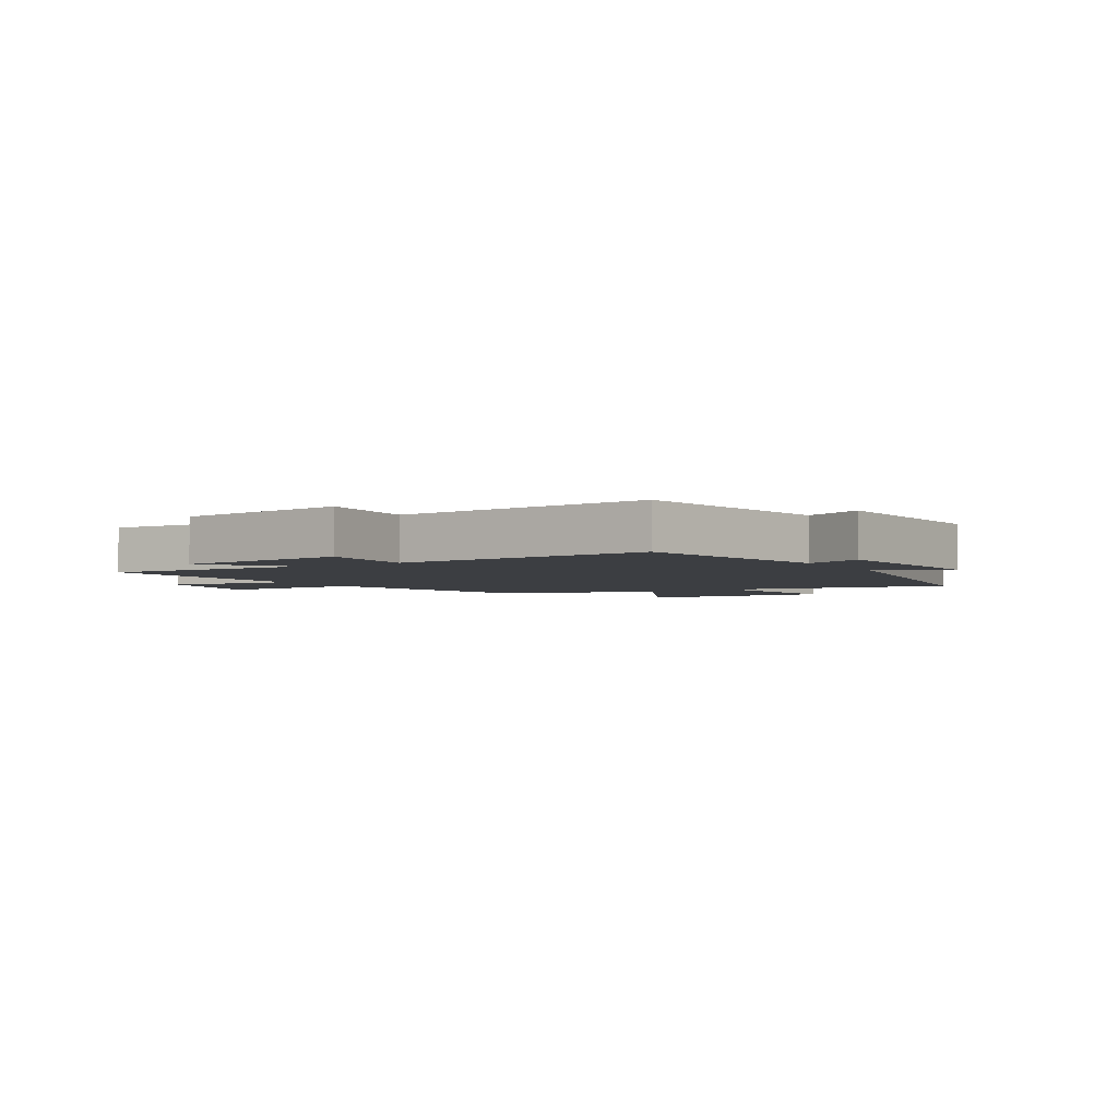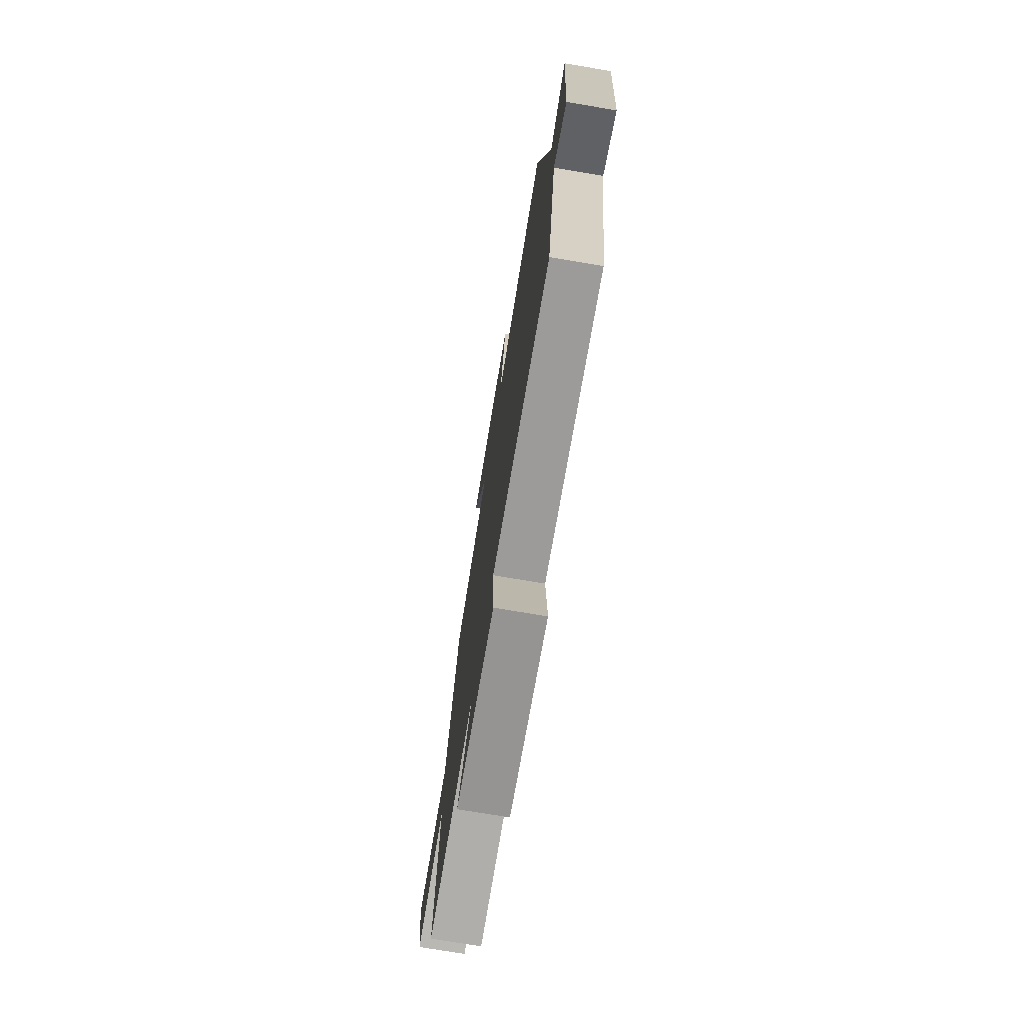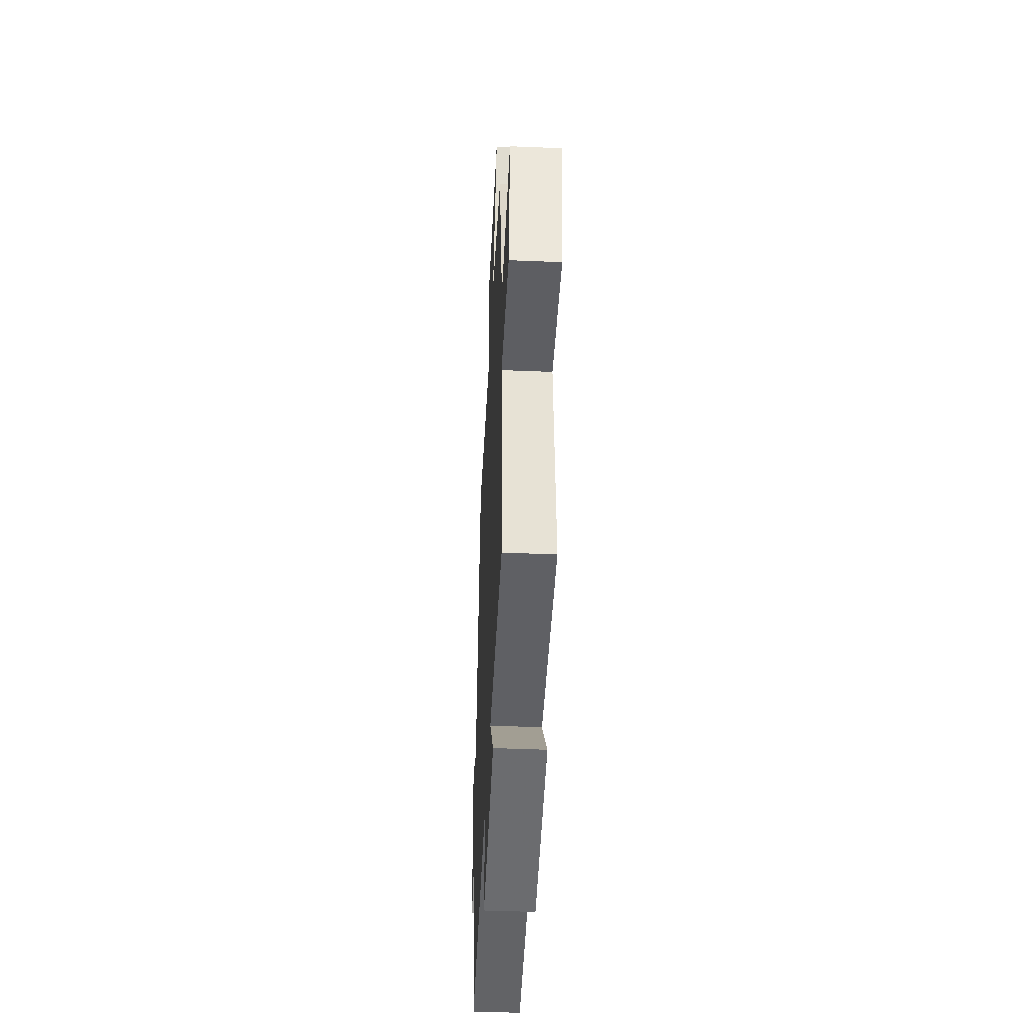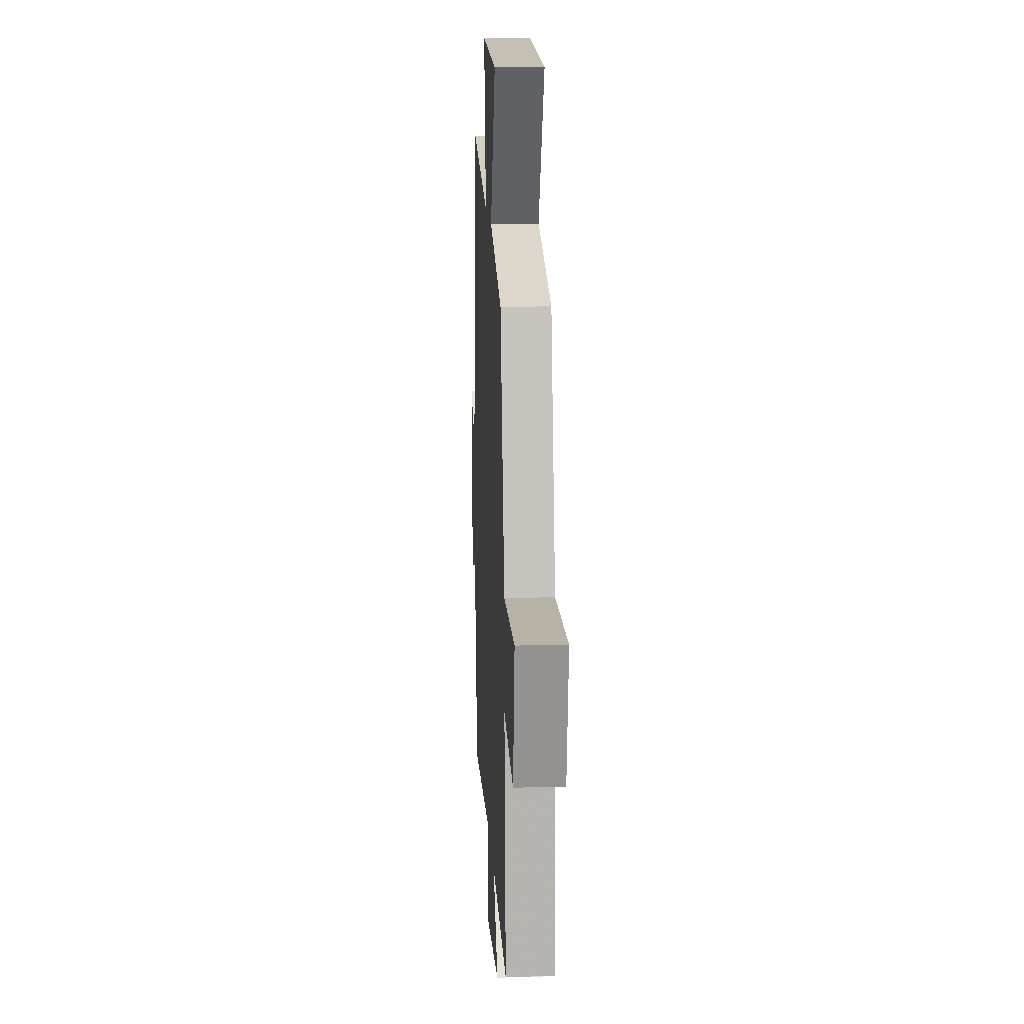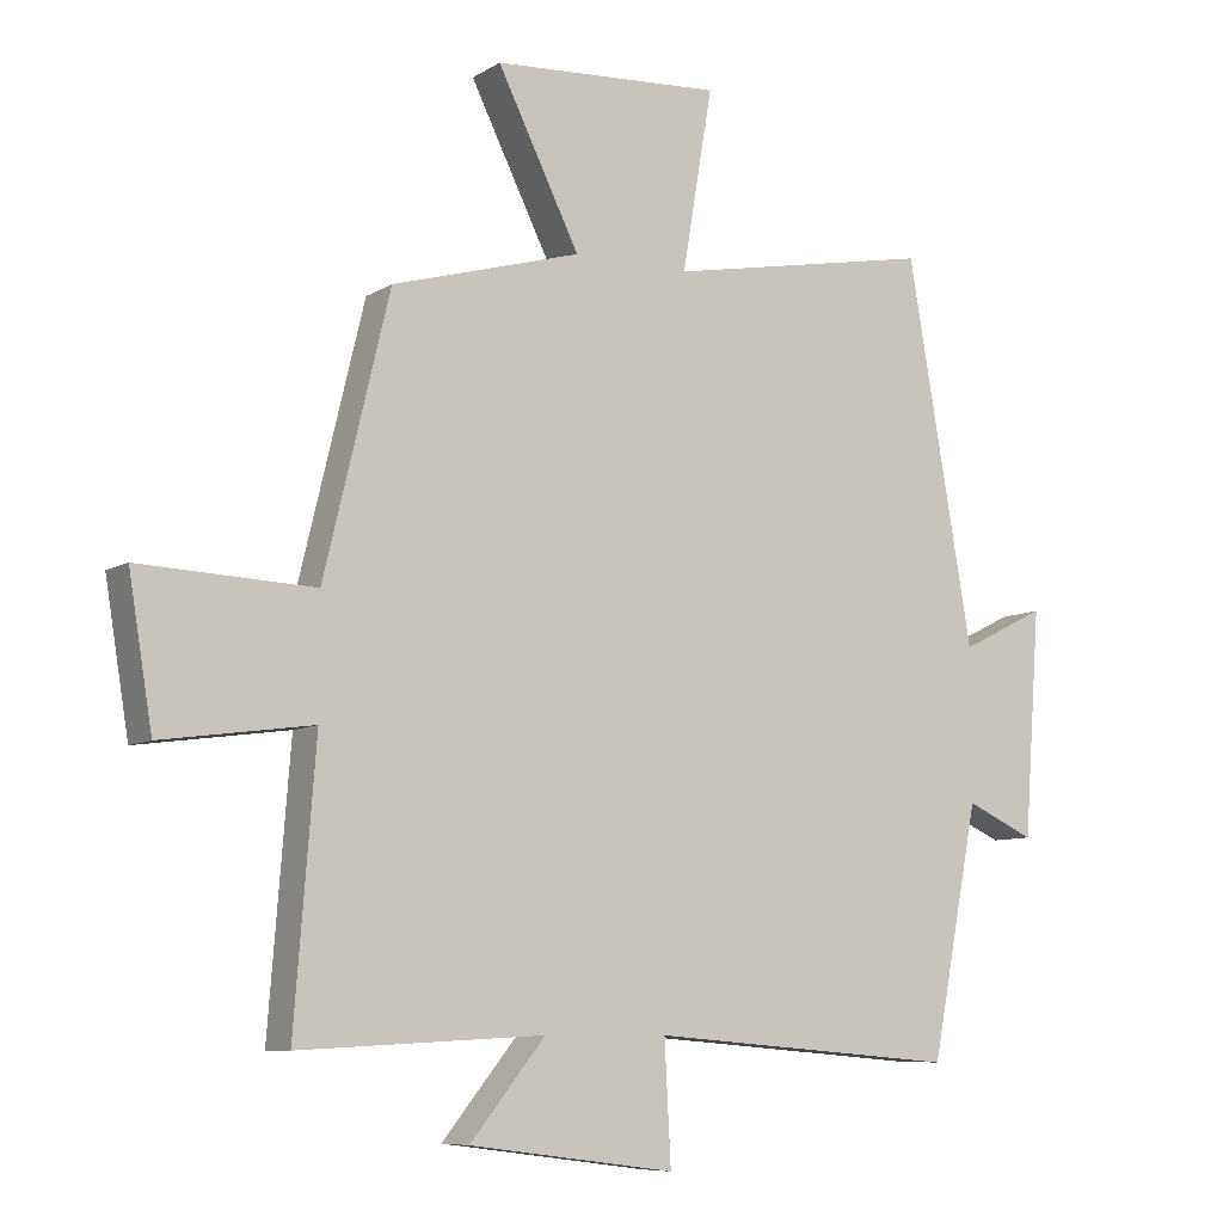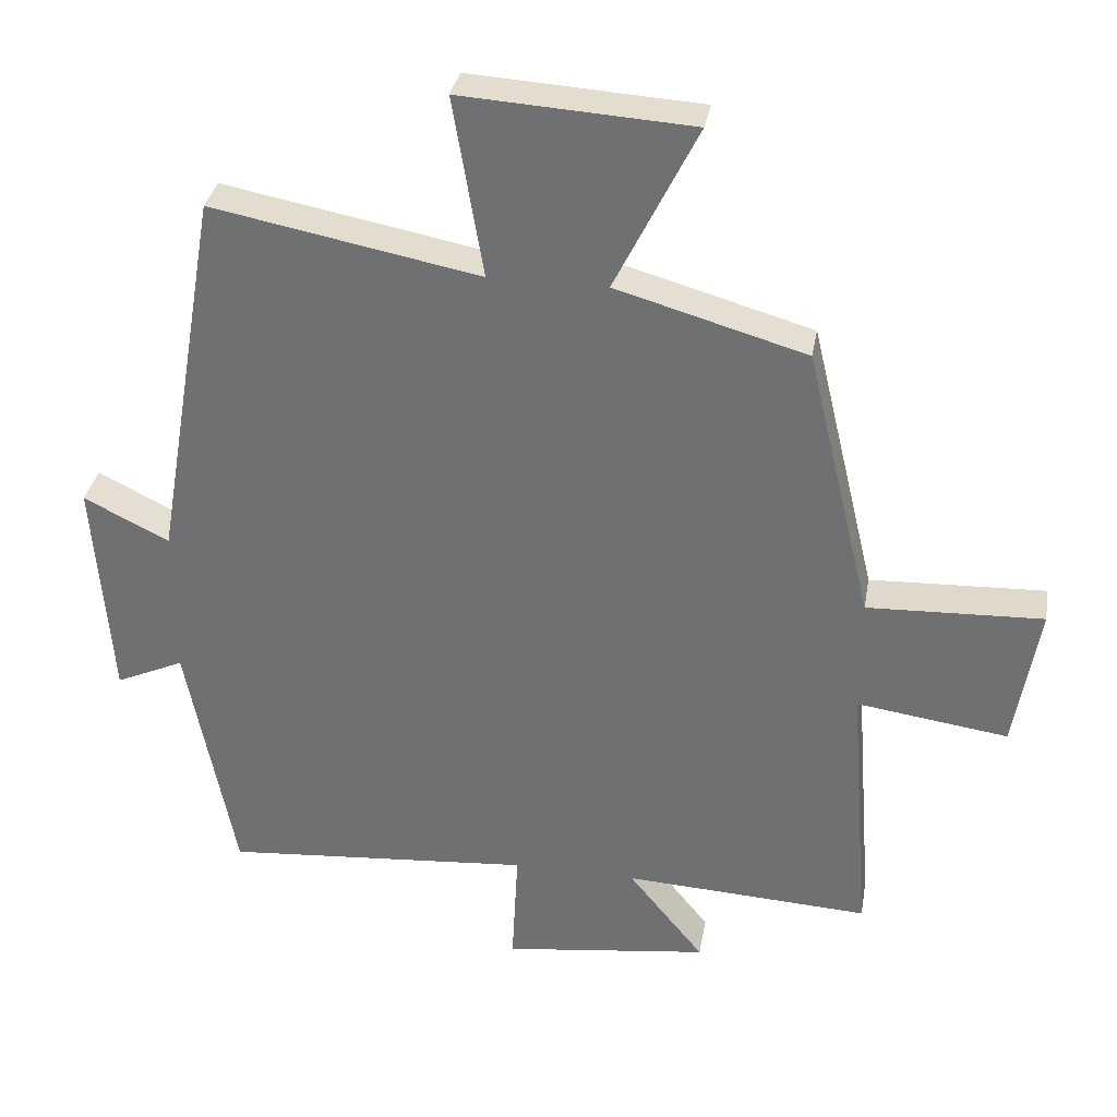
<metadata>
{"format":"obj","ext":"obj","renderer":"f3d","projection":"perspective","resolution":1024,"background":"white","views":[{"elev":-3.4,"azim":-148.8,"up":"+Y"},{"elev":-74.6,"azim":-99.5,"up":"+Z"},{"elev":-46.2,"azim":87.3,"up":"+Z"},{"elev":14.5,"azim":86.8,"up":"+Z"},{"elev":-8.2,"azim":147.9,"up":"+Z"},{"elev":33.5,"azim":9.9,"up":"+Z"}]}
</metadata>
<code>
v 0.407 0.07 0.423
v 0.5 0.07 0.034
v 0.748 0.07 0.044
v 0.714 0.07 -0.162
v 0.5 0.07 -0.132
v 0.53 0.07 -0.518
v 0.182 0.07 -0.5
v 0.289 0.07 -0.632
v -0.003 0.07 -0.67
v 0.006 0.07 -0.5
v -0.432 0.07 -0.536
v -0.5 0.07 -0.184
v -0.597 0.07 -0.228
v -0.621 0.07 0.092
v -0.5 0.07 0.032
v -0.407 0.07 0.572
v -0.028 0.07 0.5
v -0.071 0.07 0.756
v 0.255 0.07 0.736
v 0.138 0.07 0.5
v 0.407 0 0.423
v 0.5 0 0.034
v 0.748 0 0.044
v 0.714 0 -0.162
v 0.5 0 -0.132
v 0.53 0 -0.518
v 0.182 0 -0.5
v 0.289 0 -0.632
v -0.003 0 -0.67
v 0.006 0 -0.5
v -0.432 0 -0.536
v -0.5 0 -0.184
v -0.597 0 -0.228
v -0.621 0 0.092
v -0.5 0 0.032
v -0.407 0 0.572
v -0.028 0 0.5
v -0.071 0 0.756
v 0.255 0 0.736
v 0.138 0 0.5
f 17 18 19 20
f 17 20 1 2
f 15 16 17 2
f 12 13 14 15
f 10 11 12 15
f 10 15 2
f 7 8 9 10
f 7 10 2
f 5 6 7
f 5 7 2
f 2 3 4 5
f 40 39 38 37
f 22 21 40 37
f 22 37 36 35
f 35 34 33 32
f 35 32 31 30
f 22 35 30
f 30 29 28 27
f 22 30 27
f 27 26 25
f 22 27 25
f 25 24 23 22
f 1 21 22 2
f 2 22 23 3
f 3 23 24 4
f 4 24 25 5
f 5 25 26 6
f 6 26 27 7
f 7 27 28 8
f 8 28 29 9
f 9 29 30 10
f 10 30 31 11
f 11 31 32 12
f 12 32 33 13
f 13 33 34 14
f 14 34 35 15
f 15 35 36 16
f 16 36 37 17
f 17 37 38 18
f 18 38 39 19
f 19 39 40 20
f 20 40 21 1

</code>
